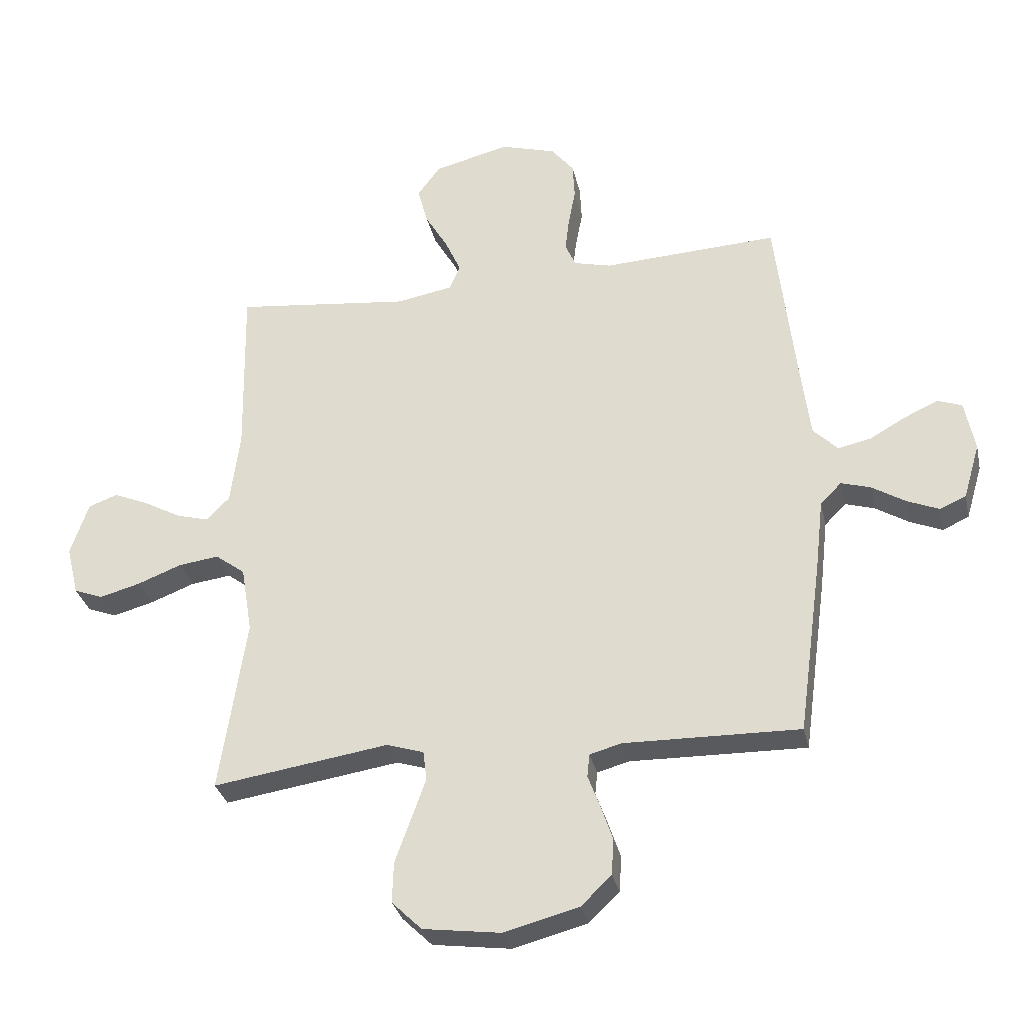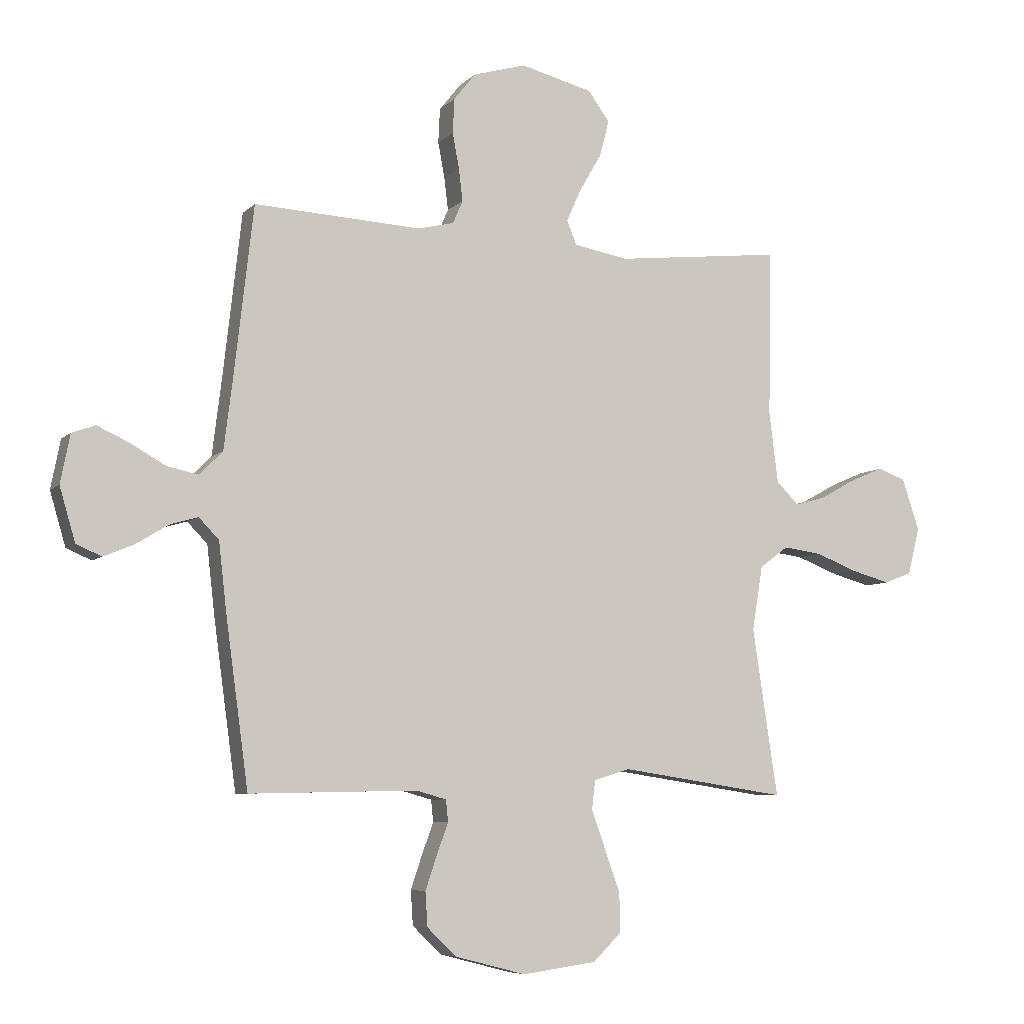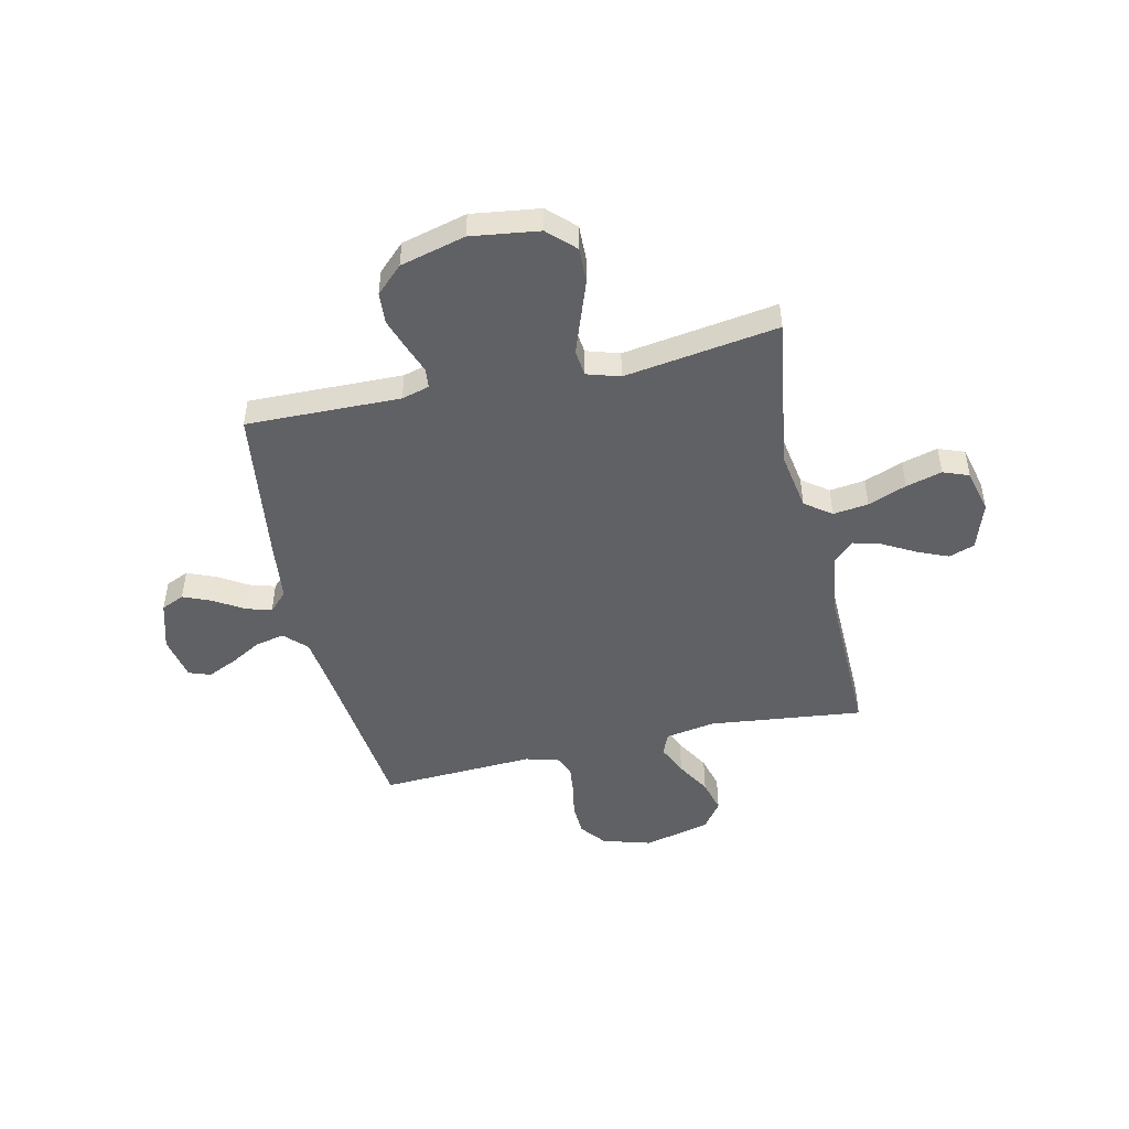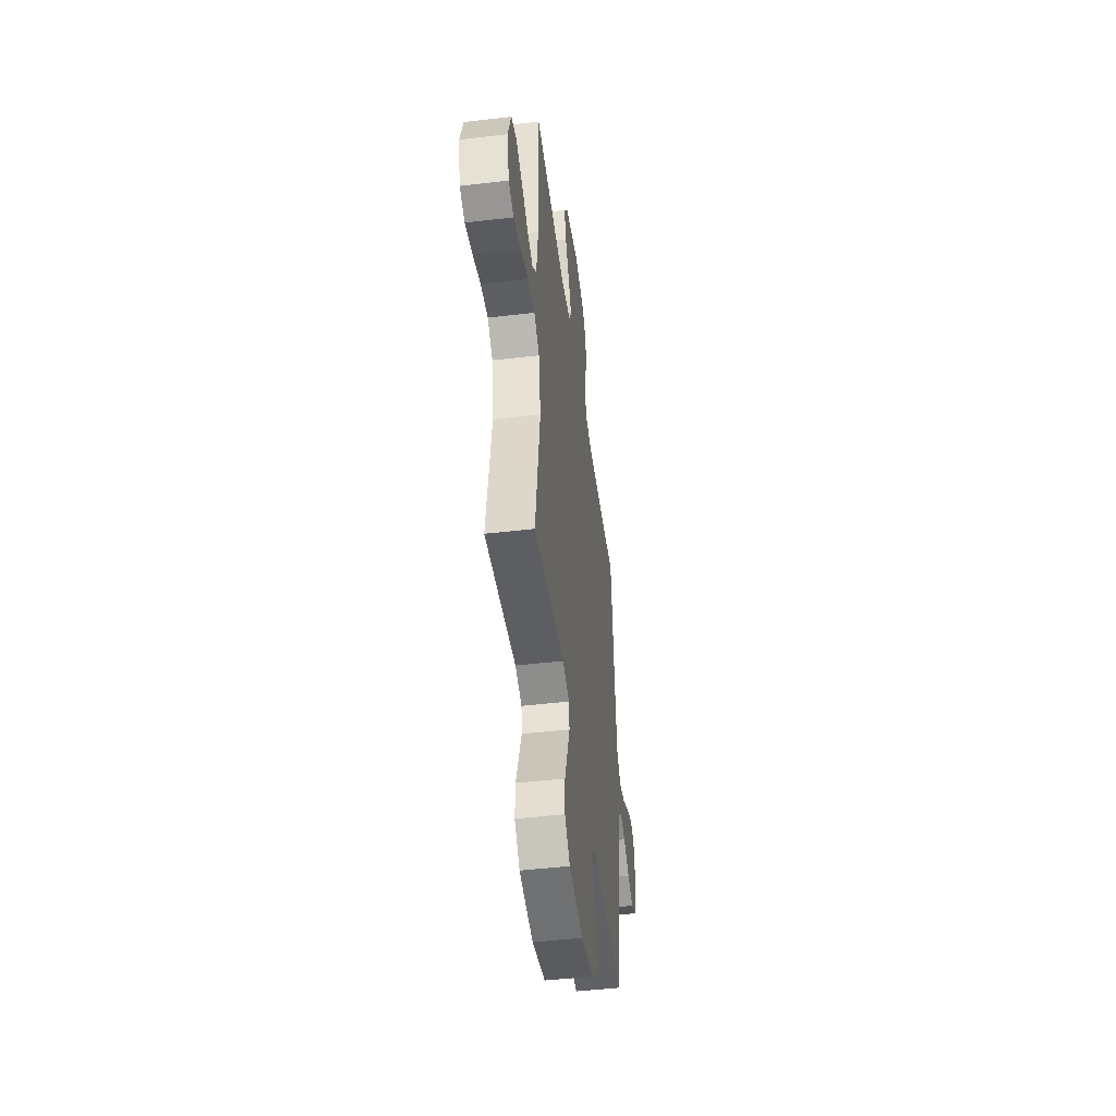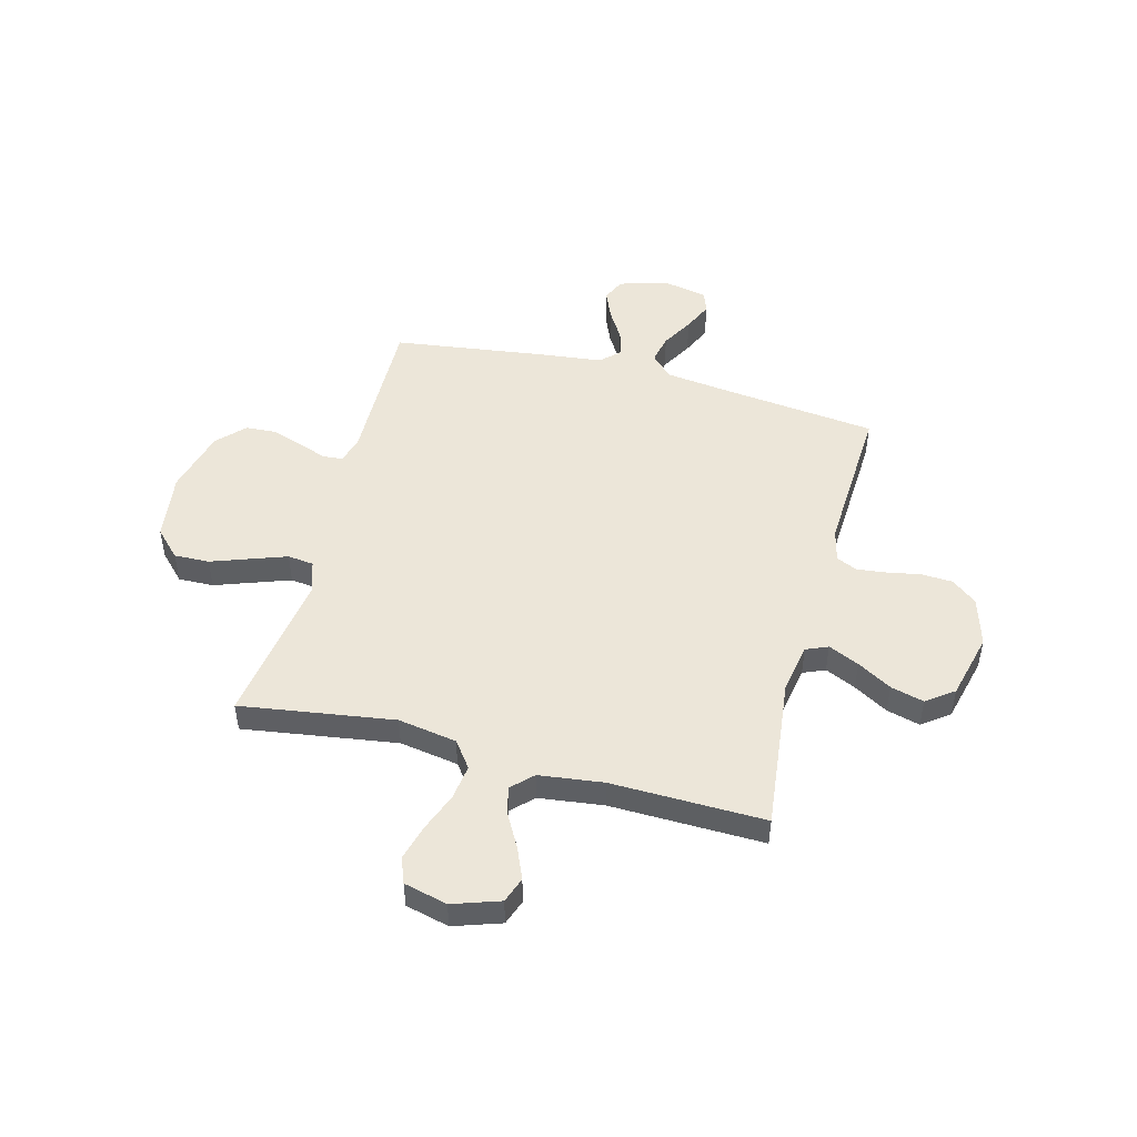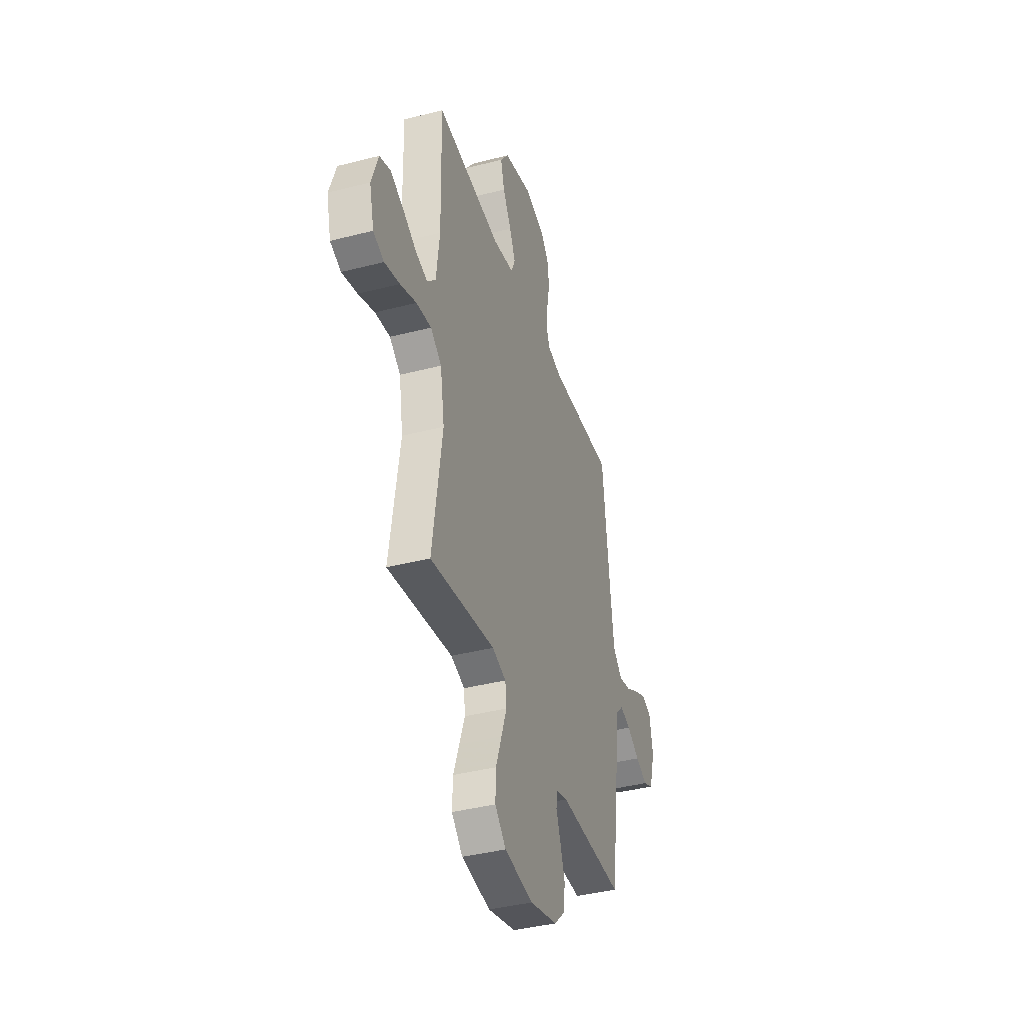
<metadata>
{"format":"obj","ext":"obj","renderer":"f3d","projection":"perspective","resolution":1024,"background":"white","views":[{"elev":-31.4,"azim":12.4,"up":"+Z"},{"elev":-6.8,"azim":156.9,"up":"+Z"},{"elev":-48.1,"azim":-167.3,"up":"+Y"},{"elev":-47.6,"azim":-82.5,"up":"+Z"},{"elev":48.8,"azim":-75.2,"up":"+Y"},{"elev":-39.5,"azim":-72.2,"up":"+Z"}]}
</metadata>
<code>
v -0.5 0.07 -0.5
v -0.455 0.07 -0.2
v -0.474 0.07 -0.085
v -0.525 0.07 -0.047
v -0.594 0.07 -0.056
v -0.669 0.07 -0.085
v -0.739 0.07 -0.104
v -0.789 0.07 -0.085
v -0.81 0.07 0
v -0.779 0.07 0.092
v -0.729 0.07 0.11
v -0.668 0.07 0.084
v -0.605 0.07 0.049
v -0.55 0.07 0.034
v -0.51 0.07 0.074
v -0.494 0.07 0.2
v -0.5 0.07 0.5
v -0.2 0.07 0.466
v -0.103 0.07 0.483
v -0.085 0.07 0.526
v -0.112 0.07 0.586
v -0.151 0.07 0.653
v -0.168 0.07 0.718
v -0.129 0.07 0.771
v 0 0.07 0.803
v 0.095 0.07 0.775
v 0.134 0.07 0.726
v 0.137 0.07 0.664
v 0.125 0.07 0.6
v 0.118 0.07 0.542
v 0.136 0.07 0.501
v 0.2 0.07 0.485
v 0.5 0.07 0.5
v 0.534 0.07 0.2
v 0.55 0.07 0.071
v 0.592 0.07 0.029
v 0.648 0.07 0.041
v 0.71 0.07 0.076
v 0.767 0.07 0.102
v 0.809 0.07 0.087
v 0.826 0.07 0
v 0.798 0.07 -0.095
v 0.753 0.07 -0.115
v 0.698 0.07 -0.092
v 0.641 0.07 -0.057
v 0.591 0.07 -0.042
v 0.555 0.07 -0.079
v 0.541 0.07 -0.2
v 0.5 0.07 -0.5
v 0.2 0.07 -0.494
v 0.146 0.07 -0.509
v 0.142 0.07 -0.548
v 0.162 0.07 -0.602
v 0.183 0.07 -0.664
v 0.179 0.07 -0.725
v 0.127 0.07 -0.775
v 0 0.07 -0.808
v -0.133 0.07 -0.79
v -0.184 0.07 -0.74
v -0.182 0.07 -0.671
v -0.155 0.07 -0.596
v -0.13 0.07 -0.526
v -0.136 0.07 -0.475
v -0.2 0.07 -0.455
v -0.5 0 -0.5
v -0.455 0 -0.2
v -0.474 0 -0.085
v -0.525 0 -0.047
v -0.594 0 -0.056
v -0.669 0 -0.085
v -0.739 0 -0.104
v -0.789 0 -0.085
v -0.81 0 0
v -0.779 0 0.092
v -0.729 0 0.11
v -0.668 0 0.084
v -0.605 0 0.049
v -0.55 0 0.034
v -0.51 0 0.074
v -0.494 0 0.2
v -0.5 0 0.5
v -0.2 0 0.466
v -0.103 0 0.483
v -0.085 0 0.526
v -0.112 0 0.586
v -0.151 0 0.653
v -0.168 0 0.718
v -0.129 0 0.771
v 0 0 0.803
v 0.095 0 0.775
v 0.134 0 0.726
v 0.137 0 0.664
v 0.125 0 0.6
v 0.118 0 0.542
v 0.136 0 0.501
v 0.2 0 0.485
v 0.5 0 0.5
v 0.534 0 0.2
v 0.55 0 0.071
v 0.592 0 0.029
v 0.648 0 0.041
v 0.71 0 0.076
v 0.767 0 0.102
v 0.809 0 0.087
v 0.826 0 0
v 0.798 0 -0.095
v 0.753 0 -0.115
v 0.698 0 -0.092
v 0.641 0 -0.057
v 0.591 0 -0.042
v 0.555 0 -0.079
v 0.541 0 -0.2
v 0.5 0 -0.5
v 0.2 0 -0.494
v 0.146 0 -0.509
v 0.142 0 -0.548
v 0.162 0 -0.602
v 0.183 0 -0.664
v 0.179 0 -0.725
v 0.127 0 -0.775
v 0 0 -0.808
v -0.133 0 -0.79
v -0.184 0 -0.74
v -0.182 0 -0.671
v -0.155 0 -0.596
v -0.13 0 -0.526
v -0.136 0 -0.475
v -0.2 0 -0.455
f 58 59 60 61
f 58 61 62
f 57 58 62
f 56 57 62 63
f 52 53 54 55
f 52 55 56 63
f 47 48 49 50
f 47 50 51
f 42 43 44 45
f 42 45 46
f 41 42 46
f 40 41 46
f 37 38 39 40
f 37 40 46
f 36 37 46 47
f 32 33 34
f 31 32 34 35
f 26 27 28 29
f 26 29 30
f 25 26 30
f 24 25 30 31
f 21 22 23 24
f 20 21 24 31
f 16 17 18
f 15 16 18 19
f 10 11 12 13
f 10 13 14
f 9 10 14
f 8 9 14
f 5 6 7 8
f 5 8 14
f 4 5 14 15
f 64 1 2
f 64 2 3
f 51 52 63 64
f 51 64 3
f 35 36 47 51
f 19 20 31 35
f 15 19 35 51
f 3 4 15 51
f 125 124 123 122
f 126 125 122
f 126 122 121
f 127 126 121 120
f 119 118 117 116
f 127 120 119 116
f 114 113 112 111
f 115 114 111
f 109 108 107 106
f 110 109 106
f 110 106 105
f 110 105 104
f 104 103 102 101
f 110 104 101
f 111 110 101 100
f 98 97 96
f 99 98 96 95
f 93 92 91 90
f 94 93 90
f 94 90 89
f 95 94 89 88
f 88 87 86 85
f 95 88 85 84
f 82 81 80
f 83 82 80 79
f 77 76 75 74
f 78 77 74
f 78 74 73
f 78 73 72
f 72 71 70 69
f 78 72 69
f 79 78 69 68
f 66 65 128
f 67 66 128
f 128 127 116 115
f 67 128 115
f 115 111 100 99
f 99 95 84 83
f 115 99 83 79
f 115 79 68 67
f 1 65 66 2
f 2 66 67 3
f 3 67 68 4
f 4 68 69 5
f 5 69 70 6
f 6 70 71 7
f 7 71 72 8
f 8 72 73 9
f 9 73 74 10
f 10 74 75 11
f 11 75 76 12
f 12 76 77 13
f 13 77 78 14
f 14 78 79 15
f 15 79 80 16
f 16 80 81 17
f 17 81 82 18
f 18 82 83 19
f 19 83 84 20
f 20 84 85 21
f 21 85 86 22
f 22 86 87 23
f 23 87 88 24
f 24 88 89 25
f 25 89 90 26
f 26 90 91 27
f 27 91 92 28
f 28 92 93 29
f 29 93 94 30
f 30 94 95 31
f 31 95 96 32
f 32 96 97 33
f 33 97 98 34
f 34 98 99 35
f 35 99 100 36
f 36 100 101 37
f 37 101 102 38
f 38 102 103 39
f 39 103 104 40
f 40 104 105 41
f 41 105 106 42
f 42 106 107 43
f 43 107 108 44
f 44 108 109 45
f 45 109 110 46
f 46 110 111 47
f 47 111 112 48
f 48 112 113 49
f 49 113 114 50
f 50 114 115 51
f 51 115 116 52
f 52 116 117 53
f 53 117 118 54
f 54 118 119 55
f 55 119 120 56
f 56 120 121 57
f 57 121 122 58
f 58 122 123 59
f 59 123 124 60
f 60 124 125 61
f 61 125 126 62
f 62 126 127 63
f 63 127 128 64
f 64 128 65 1

</code>
